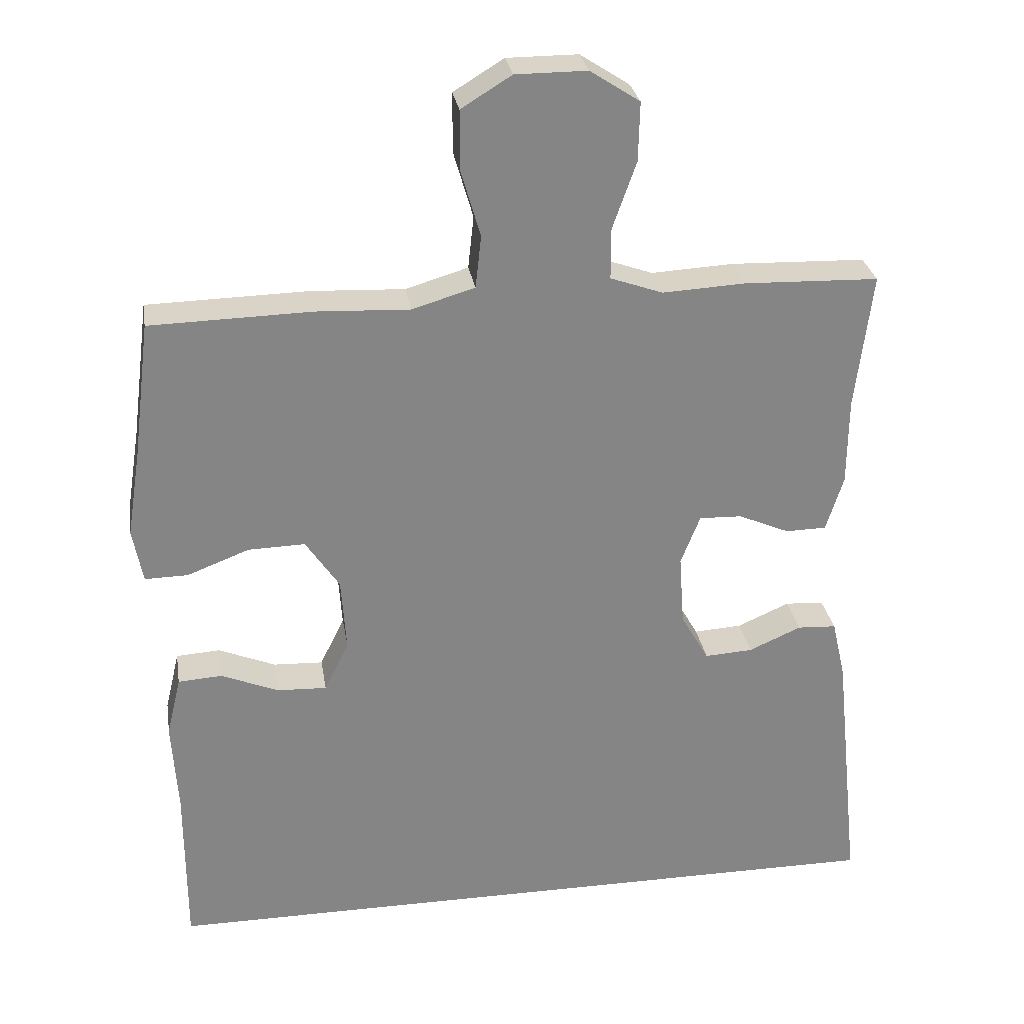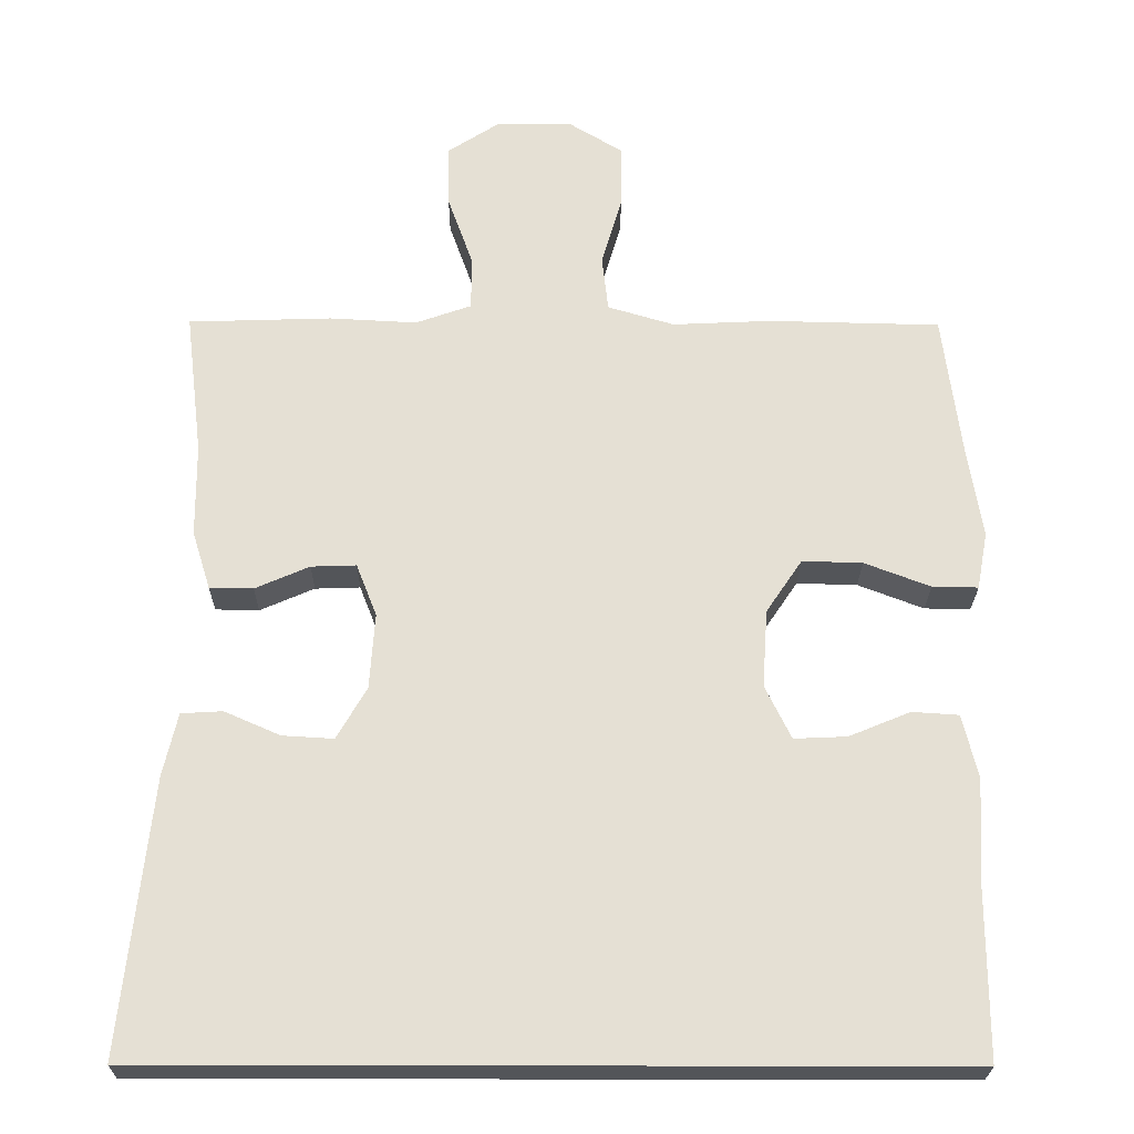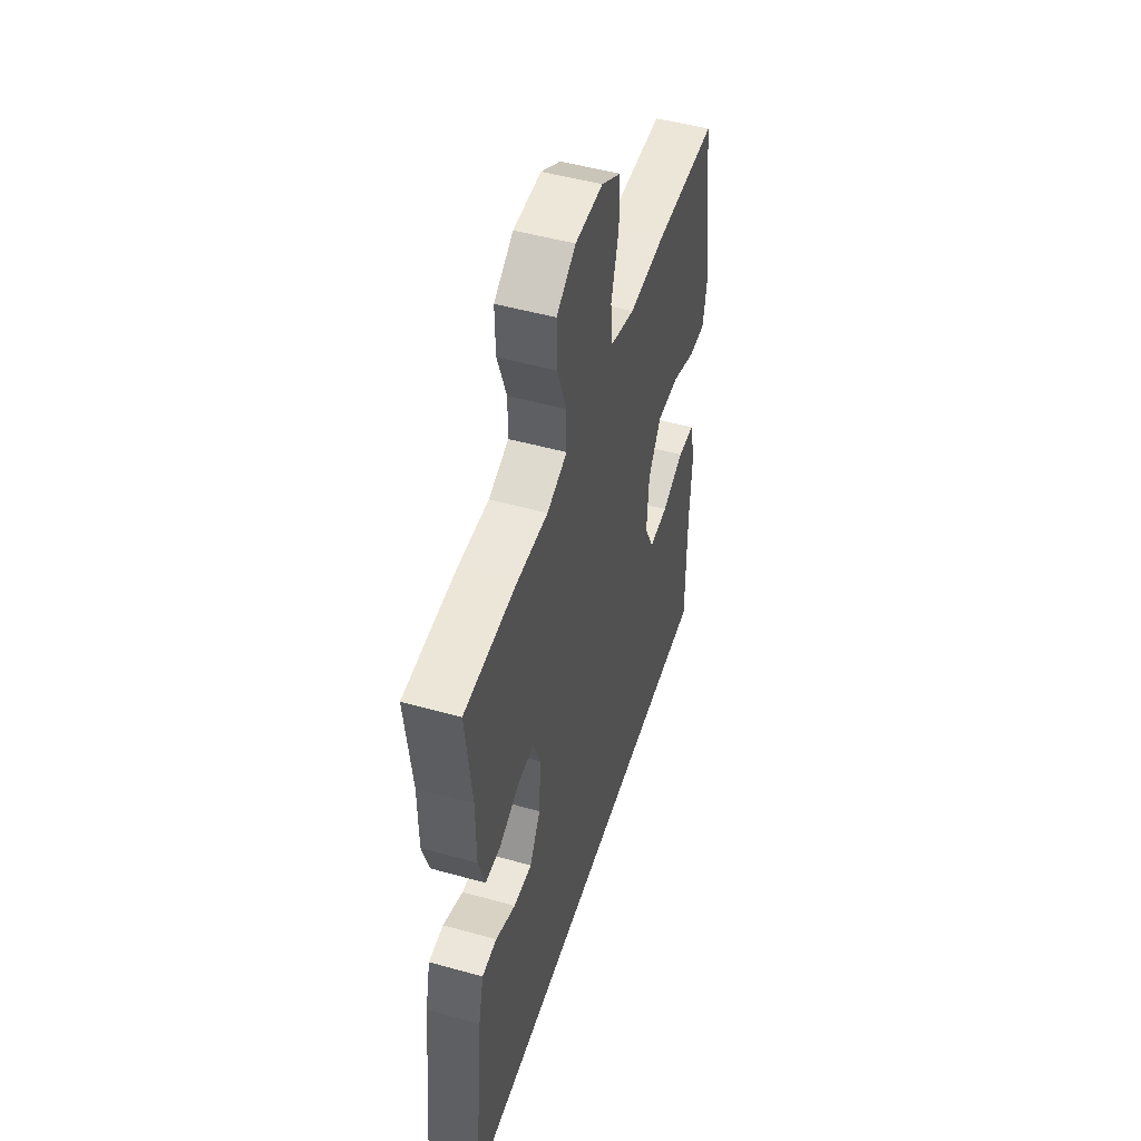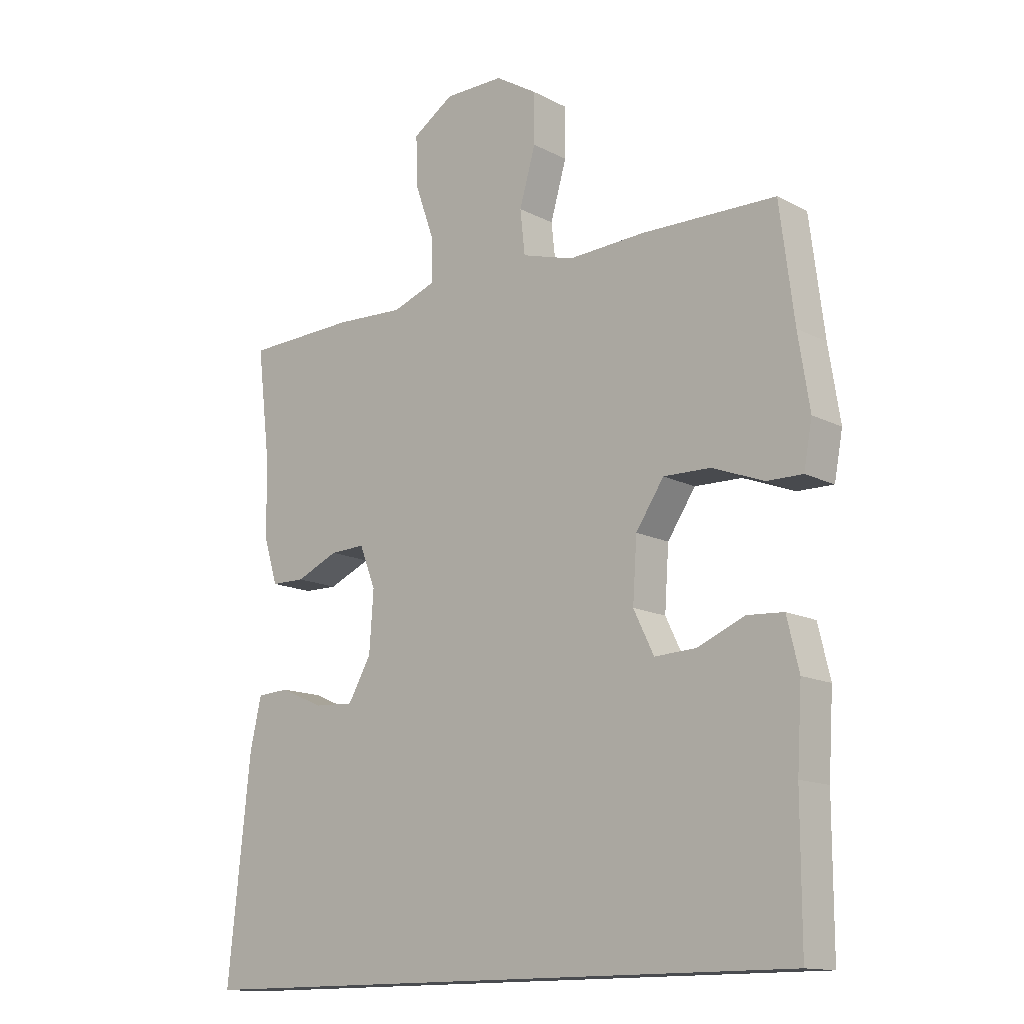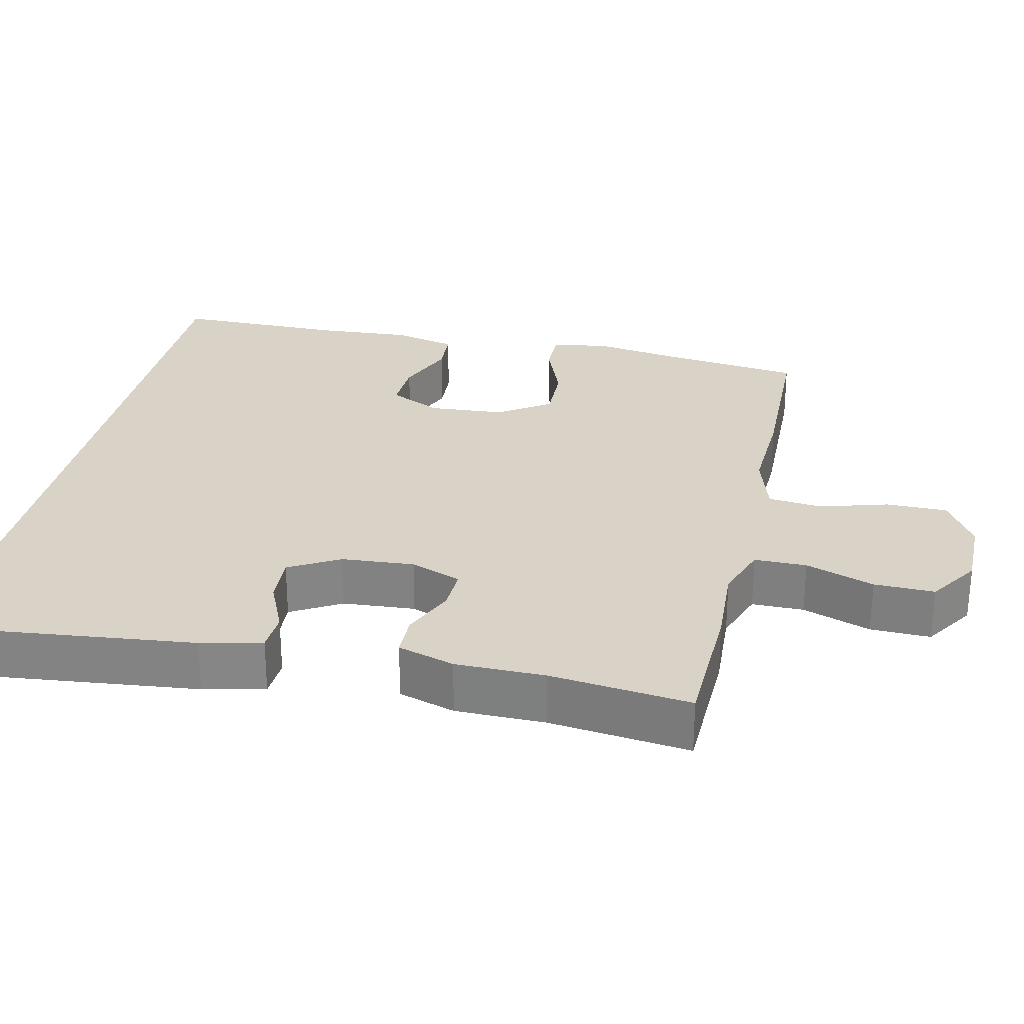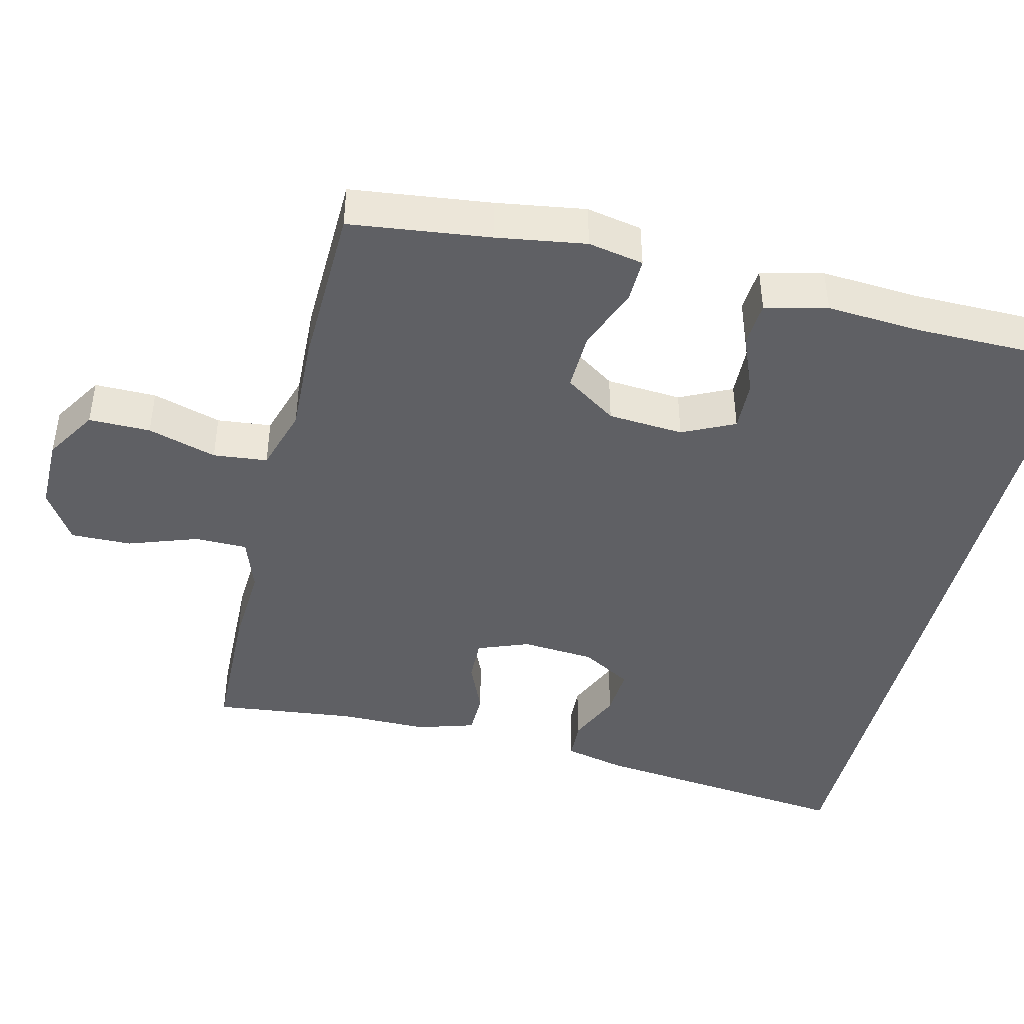
<metadata>
{"format":"obj","ext":"obj","renderer":"f3d","projection":"perspective","resolution":1024,"background":"white","views":[{"elev":28.7,"azim":170.9,"up":"+Z"},{"elev":-24.3,"azim":-0.5,"up":"+Z"},{"elev":49.8,"azim":-72.9,"up":"+Z"},{"elev":-13.9,"azim":41.3,"up":"+Z"},{"elev":27.9,"azim":-77.5,"up":"+Y"},{"elev":-43.6,"azim":76.1,"up":"+Y"}]}
</metadata>
<code>
v -0.535 0.07 -0.5
v -0.497 0.07 -0.142
v -0.478 0.07 -0.059
v -0.424 0.07 -0.056
v -0.351 0.07 -0.088
v -0.284 0.07 -0.092
v -0.245 0.07 -0.024
v -0.238 0.07 0.075
v -0.265 0.07 0.144
v -0.324 0.07 0.142
v -0.395 0.07 0.111
v -0.452 0.07 0.112
v -0.476 0.07 0.189
v -0.477 0.07 0.31
v -0.5 0.07 0.5
v -0.313 0.07 0.506
v -0.198 0.07 0.5
v -0.125 0.07 0.526
v -0.125 0.07 0.597
v -0.158 0.07 0.69
v -0.16 0.07 0.772
v -0.091 0.07 0.817
v 0.008 0.07 0.817
v 0.078 0.07 0.774
v 0.078 0.07 0.691
v 0.051 0.07 0.598
v 0.059 0.07 0.525
v 0.146 0.07 0.499
v 0.276 0.07 0.505
v 0.5 0.07 0.5
v 0.524 0.07 0.311
v 0.543 0.07 0.191
v 0.529 0.07 0.116
v 0.469 0.07 0.117
v 0.383 0.07 0.15
v 0.304 0.07 0.152
v 0.257 0.07 0.082
v 0.25 0.07 -0.02
v 0.284 0.07 -0.09
v 0.353 0.07 -0.087
v 0.433 0.07 -0.054
v 0.494 0.07 -0.058
v 0.514 0.07 -0.142
v 0.506 0.07 -0.271
v 0.506 0.07 -0.5
v -0.535 0 -0.5
v -0.497 0 -0.142
v -0.478 0 -0.059
v -0.424 0 -0.056
v -0.351 0 -0.088
v -0.284 0 -0.092
v -0.245 0 -0.024
v -0.238 0 0.075
v -0.265 0 0.144
v -0.324 0 0.142
v -0.395 0 0.111
v -0.452 0 0.112
v -0.476 0 0.189
v -0.477 0 0.31
v -0.5 0 0.5
v -0.313 0 0.506
v -0.198 0 0.5
v -0.125 0 0.526
v -0.125 0 0.597
v -0.158 0 0.69
v -0.16 0 0.772
v -0.091 0 0.817
v 0.008 0 0.817
v 0.078 0 0.774
v 0.078 0 0.691
v 0.051 0 0.598
v 0.059 0 0.525
v 0.146 0 0.499
v 0.276 0 0.505
v 0.5 0 0.5
v 0.524 0 0.311
v 0.543 0 0.191
v 0.529 0 0.116
v 0.469 0 0.117
v 0.383 0 0.15
v 0.304 0 0.152
v 0.257 0 0.082
v 0.25 0 -0.02
v 0.284 0 -0.09
v 0.353 0 -0.087
v 0.433 0 -0.054
v 0.494 0 -0.058
v 0.514 0 -0.142
v 0.506 0 -0.271
v 0.506 0 -0.5
f 44 45 1 2
f 42 43 44
f 41 42 44
f 40 41 44
f 39 40 44 2
f 38 39 2
f 33 34 35
f 32 33 35
f 31 32 35
f 31 35 36
f 30 31 36
f 29 30 36
f 28 29 36
f 27 28 36 37
f 24 25 26
f 23 24 26
f 22 23 26
f 21 22 26
f 20 21 26
f 19 20 26
f 18 19 26 27
f 27 37 38
f 18 27 38
f 17 18 38
f 16 17 38
f 15 16 38
f 14 15 38
f 12 13 14
f 11 12 14
f 10 11 14
f 2 3 4 5
f 2 5 6
f 38 2 6
f 9 10 14
f 9 14 38
f 8 9 38
f 7 8 38
f 6 7 38
f 47 46 90 89
f 89 88 87
f 89 87 86
f 89 86 85
f 47 89 85 84
f 47 84 83
f 80 79 78
f 80 78 77
f 80 77 76
f 81 80 76
f 81 76 75
f 81 75 74
f 81 74 73
f 82 81 73 72
f 71 70 69
f 71 69 68
f 71 68 67
f 71 67 66
f 71 66 65
f 71 65 64
f 72 71 64 63
f 83 82 72
f 83 72 63
f 83 63 62
f 83 62 61
f 83 61 60
f 83 60 59
f 59 58 57
f 59 57 56
f 59 56 55
f 50 49 48 47
f 51 50 47
f 51 47 83
f 59 55 54
f 83 59 54
f 83 54 53
f 83 53 52
f 83 52 51
f 1 46 47 2
f 2 47 48 3
f 3 48 49 4
f 4 49 50 5
f 5 50 51 6
f 6 51 52 7
f 7 52 53 8
f 8 53 54 9
f 9 54 55 10
f 10 55 56 11
f 11 56 57 12
f 12 57 58 13
f 13 58 59 14
f 14 59 60 15
f 15 60 61 16
f 16 61 62 17
f 17 62 63 18
f 18 63 64 19
f 19 64 65 20
f 20 65 66 21
f 21 66 67 22
f 22 67 68 23
f 23 68 69 24
f 24 69 70 25
f 25 70 71 26
f 26 71 72 27
f 27 72 73 28
f 28 73 74 29
f 29 74 75 30
f 30 75 76 31
f 31 76 77 32
f 32 77 78 33
f 33 78 79 34
f 34 79 80 35
f 35 80 81 36
f 36 81 82 37
f 37 82 83 38
f 38 83 84 39
f 39 84 85 40
f 40 85 86 41
f 41 86 87 42
f 42 87 88 43
f 43 88 89 44
f 44 89 90 45
f 45 90 46 1

</code>
